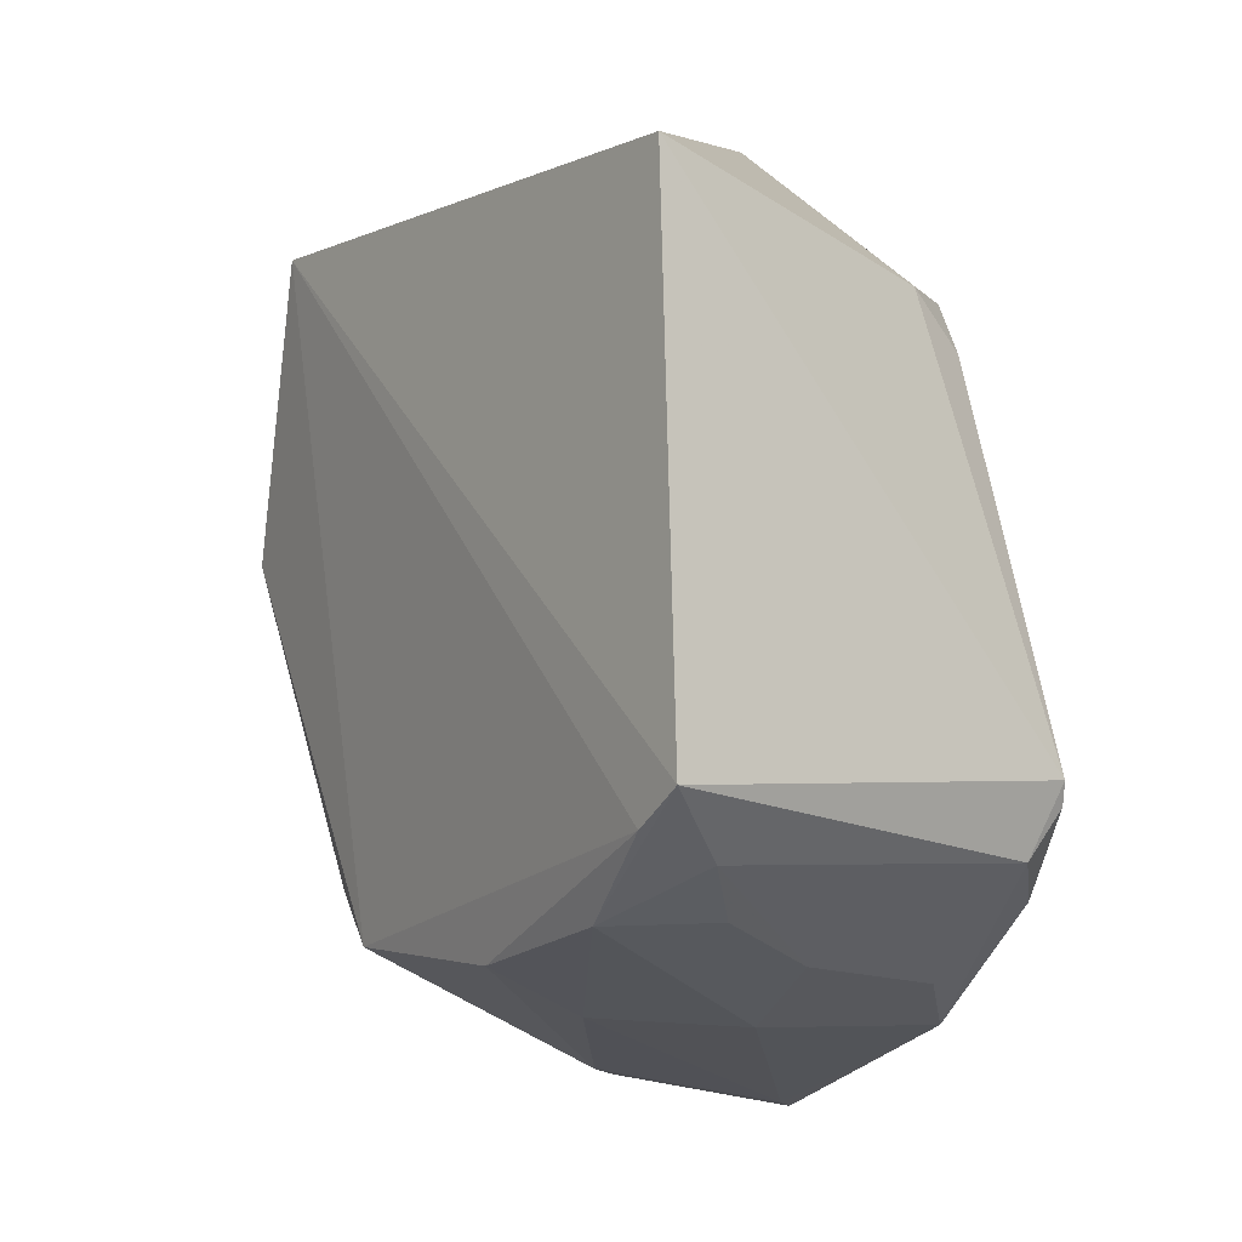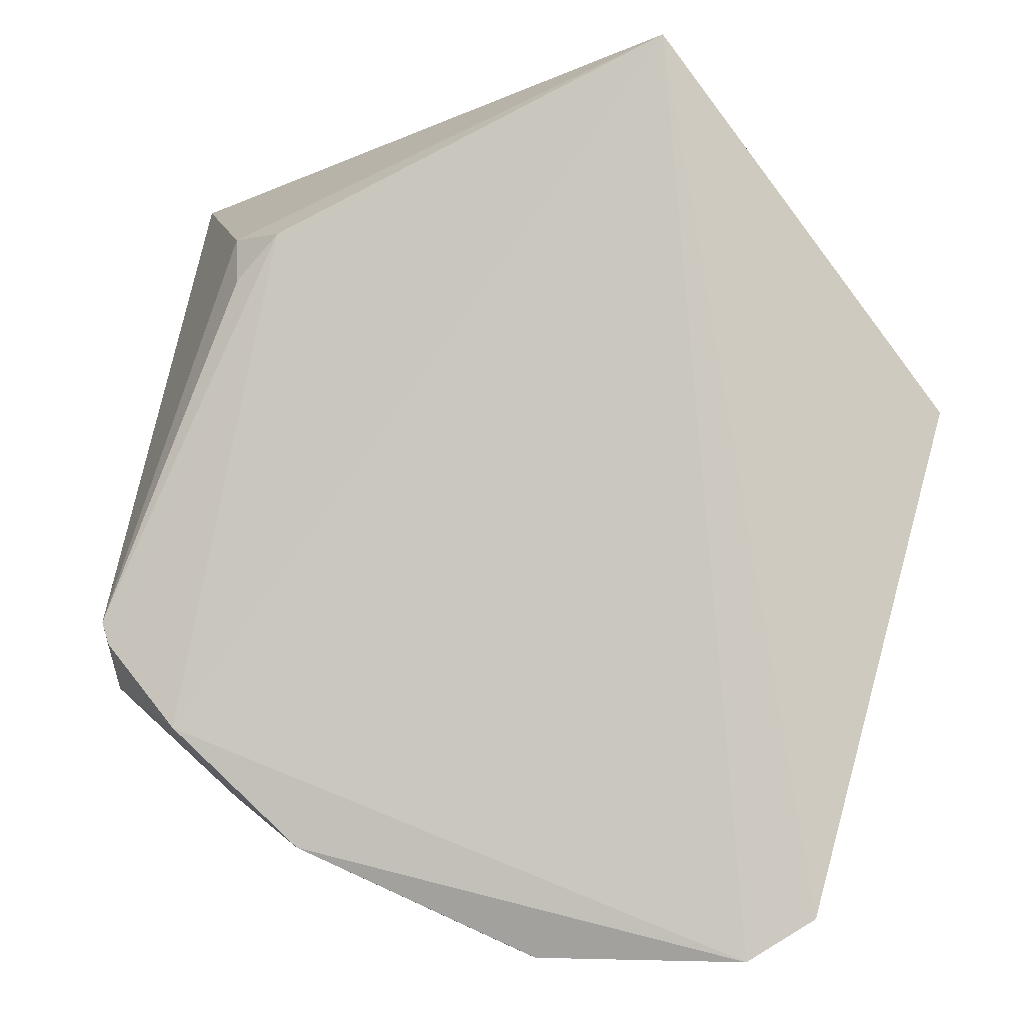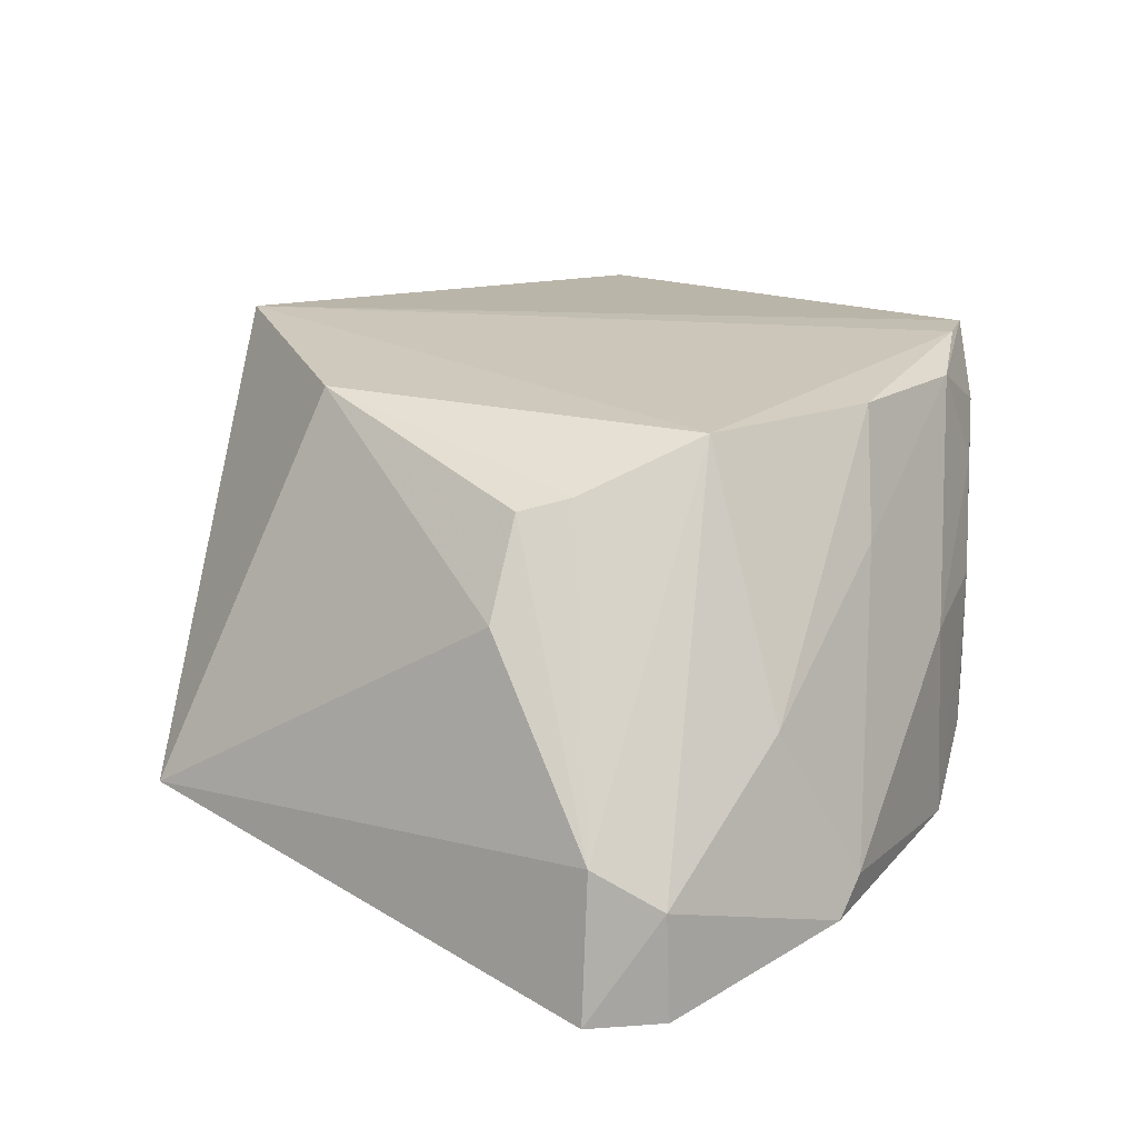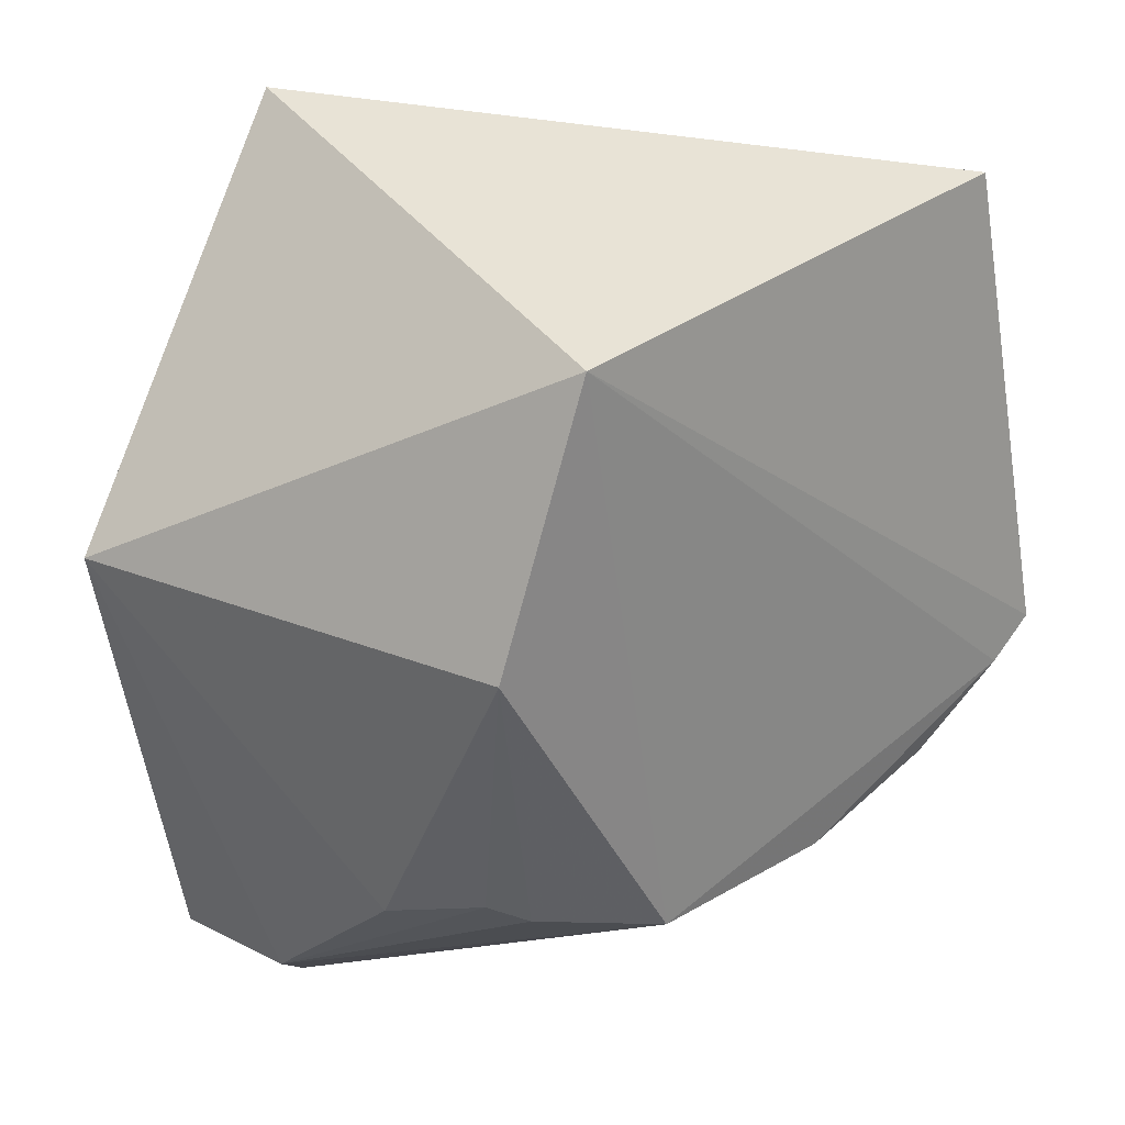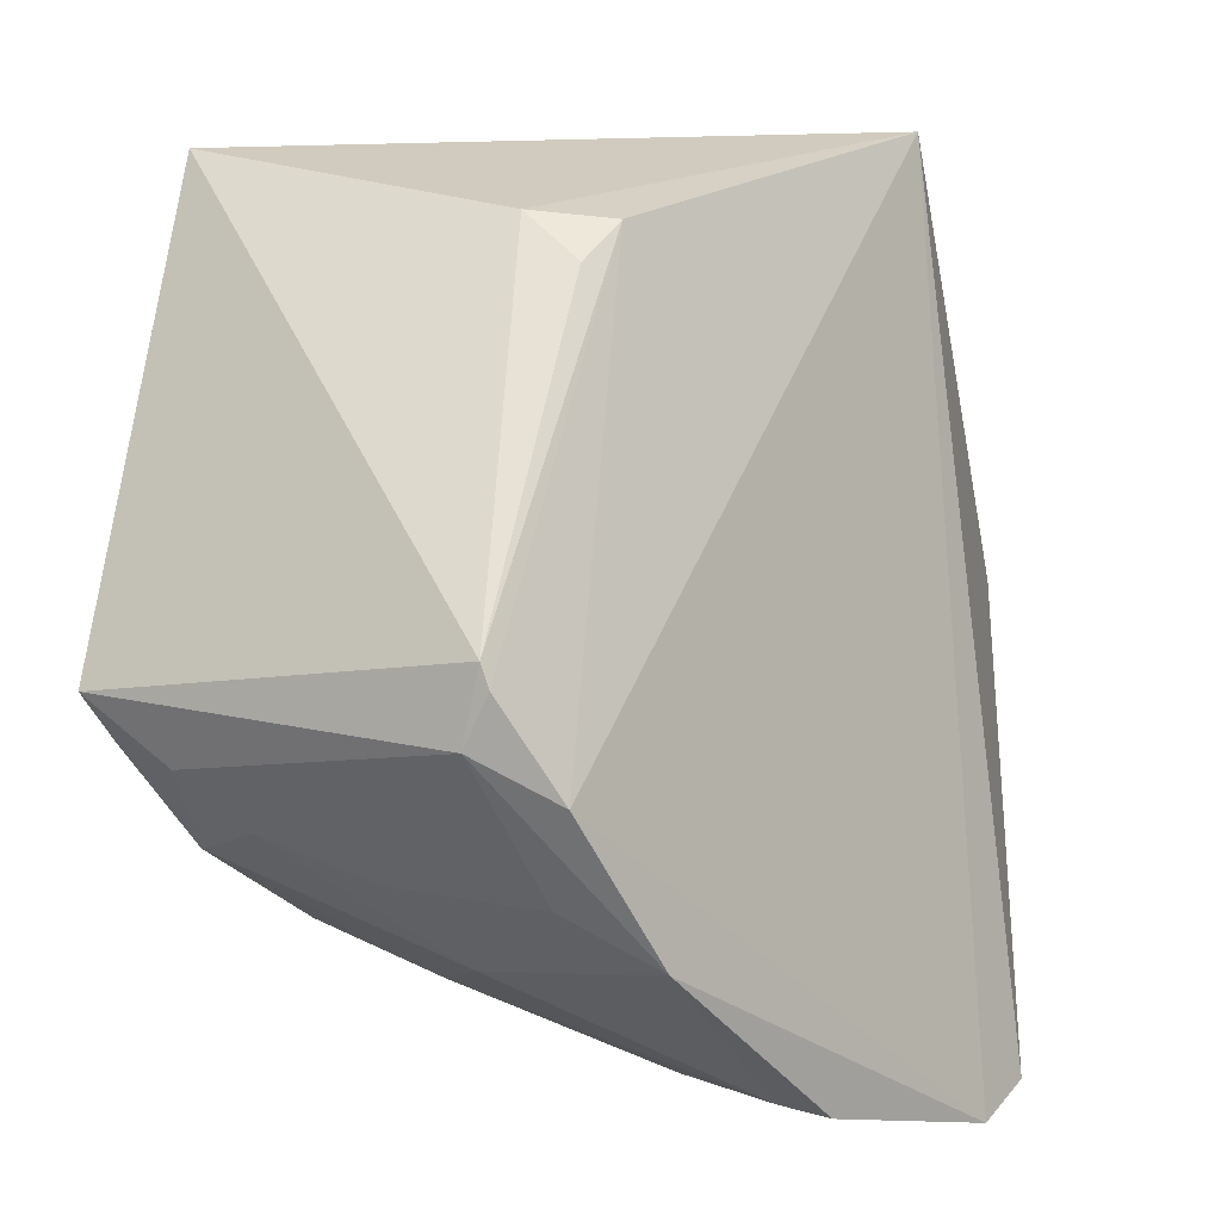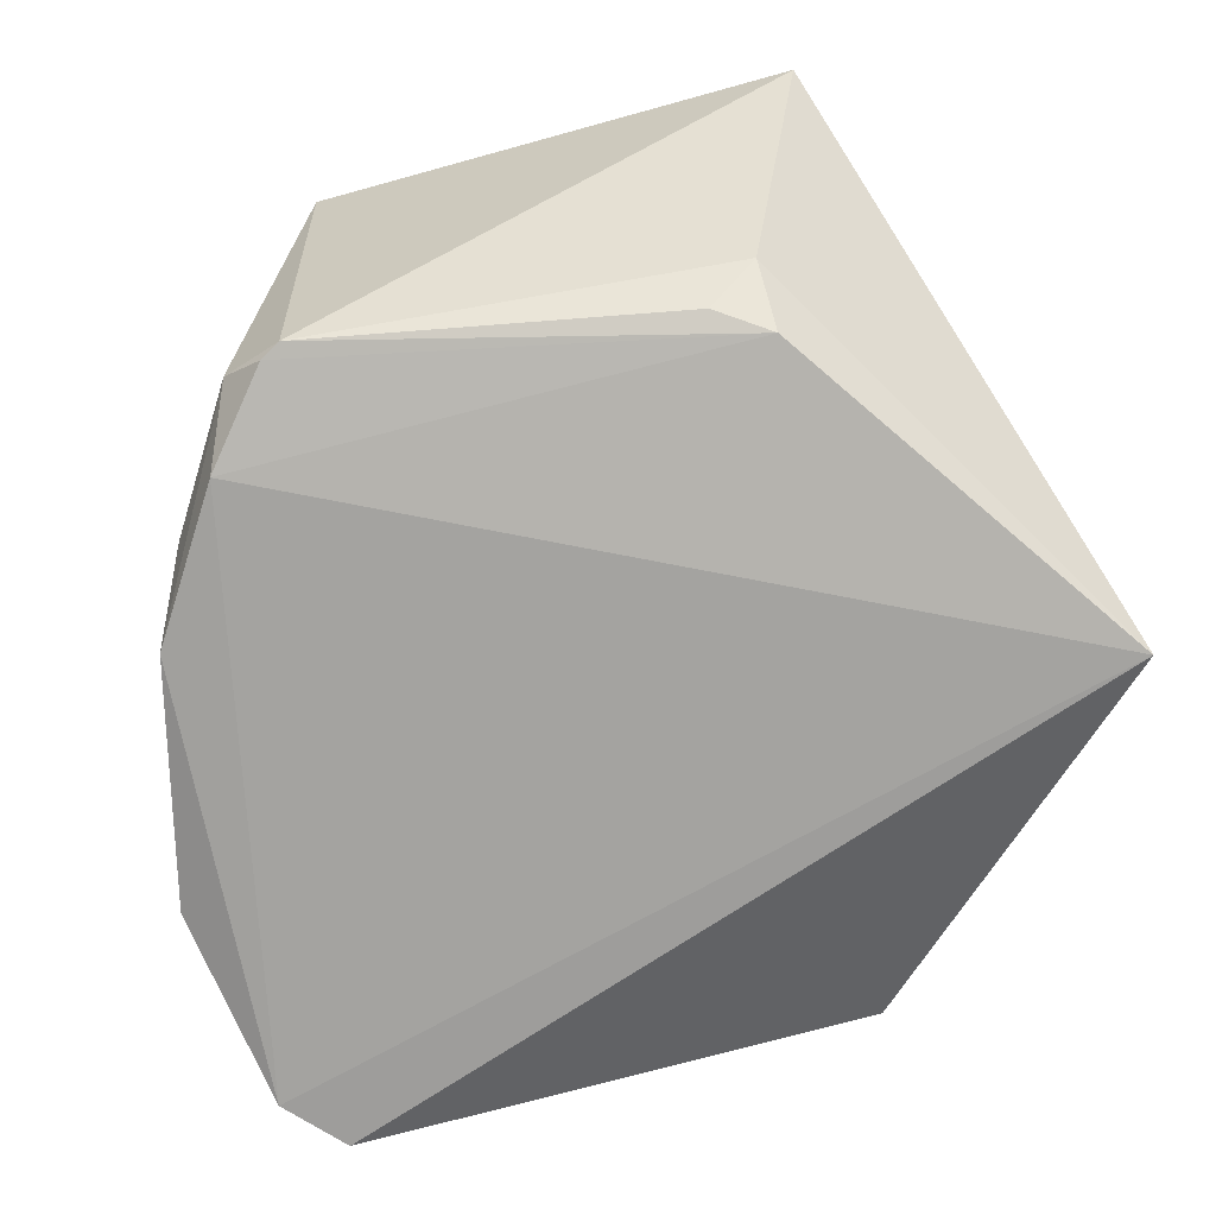
<metadata>
{"format":"obj","ext":"obj","renderer":"f3d","projection":"perspective","resolution":1024,"background":"white","views":[{"elev":0.5,"azim":-121.0,"up":"+Z"},{"elev":-5.0,"azim":3.5,"up":"+Z"},{"elev":20.3,"azim":142.3,"up":"+Y"},{"elev":26.3,"azim":141.0,"up":"+Z"},{"elev":-11.4,"azim":-54.2,"up":"+Z"},{"elev":-69.2,"azim":-64.8,"up":"+Y"}]}
</metadata>
<code>
v -0.1958 0.2281 0.265
v -0.1201 0.2522 0.1641
v -0.1944 0.3582 0.2288
v -0.3403 0.3432 0.242
v -0.2955 0.2371 0.04545
v -0.1572 0.2264 0.02789
v -0.3149 0.2468 0.2021
v -0.2814 0.3517 0.06524
v -0.33 0.2384 0.07764
v -0.178 0.3388 0.0811
v -0.3178 0.2614 0.2166
v -0.3613 0.3518 0.1096
v -0.2311 0.2363 0.01658
v -0.1754 0.2268 0.01661
v -0.3032 0.2438 0.2147
v -0.1703 0.3555 0.1543
v -0.164 0.3145 0.07334
v -0.3514 0.2455 0.1066
v -0.2255 0.3542 0.06389
v -0.3236 0.349 0.07786
v -0.3232 0.2944 0.06586
v -0.162 0.2661 0.03163
v -0.3493 0.2445 0.1006
v -0.3481 0.3528 0.0998
v -0.1901 0.3421 0.07347
v -0.2194 0.2871 0.02863
v -0.2958 0.2897 0.04881
v -0.3478 0.253 0.08859
v -0.3489 0.3344 0.09193
v -0.1757 0.2555 0.01855
v -0.2697 0.3199 0.05007
v -0.335 0.3226 0.07827
v -0.2406 0.2454 0.01974
v -0.3149 0.2538 0.05846
f 1 2 3
f 1 3 4
f 6 2 1
f 11 1 4
f 12 4 3
f 14 6 1
f 14 1 9
f 14 9 5
f 14 5 13
f 15 9 1
f 15 11 7
f 15 1 11
f 16 3 2
f 17 16 2
f 17 10 16
f 18 7 11
f 18 15 7
f 18 11 4
f 18 4 12
f 19 3 16
f 22 17 2
f 22 2 6
f 22 10 17
f 23 9 15
f 23 15 18
f 24 12 3
f 24 3 19
f 24 19 8
f 24 20 12
f 24 8 20
f 25 19 16
f 25 16 10
f 25 22 19
f 25 10 22
f 26 8 19
f 27 5 21
f 28 5 9
f 28 9 23
f 28 23 18
f 28 18 12
f 29 12 20
f 29 28 12
f 29 21 28
f 30 22 6
f 30 6 14
f 30 14 13
f 30 13 26
f 30 26 19
f 30 19 22
f 31 27 20
f 31 20 8
f 31 8 26
f 32 27 21
f 32 20 27
f 32 29 20
f 32 21 29
f 33 13 5
f 33 5 27
f 33 27 31
f 33 31 26
f 33 26 13
f 34 28 21
f 34 21 5
f 34 5 28

</code>
